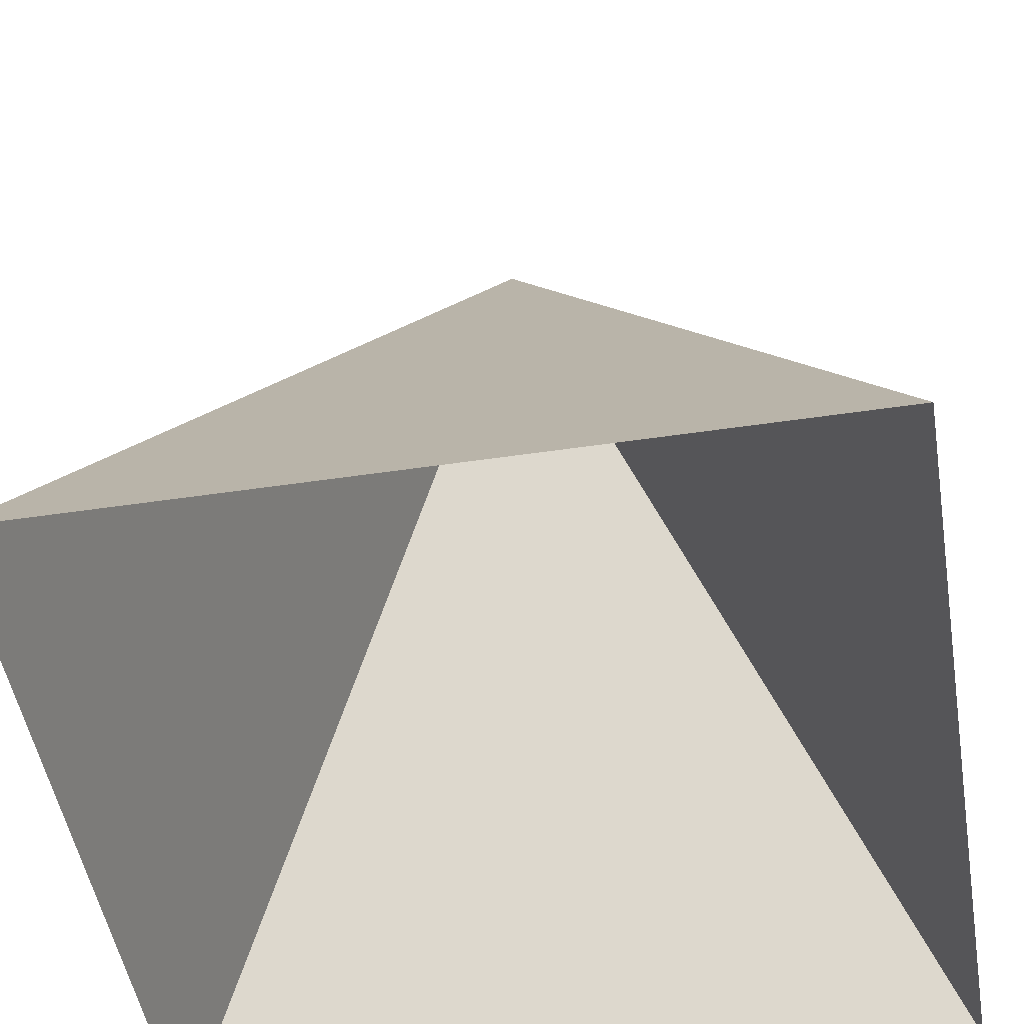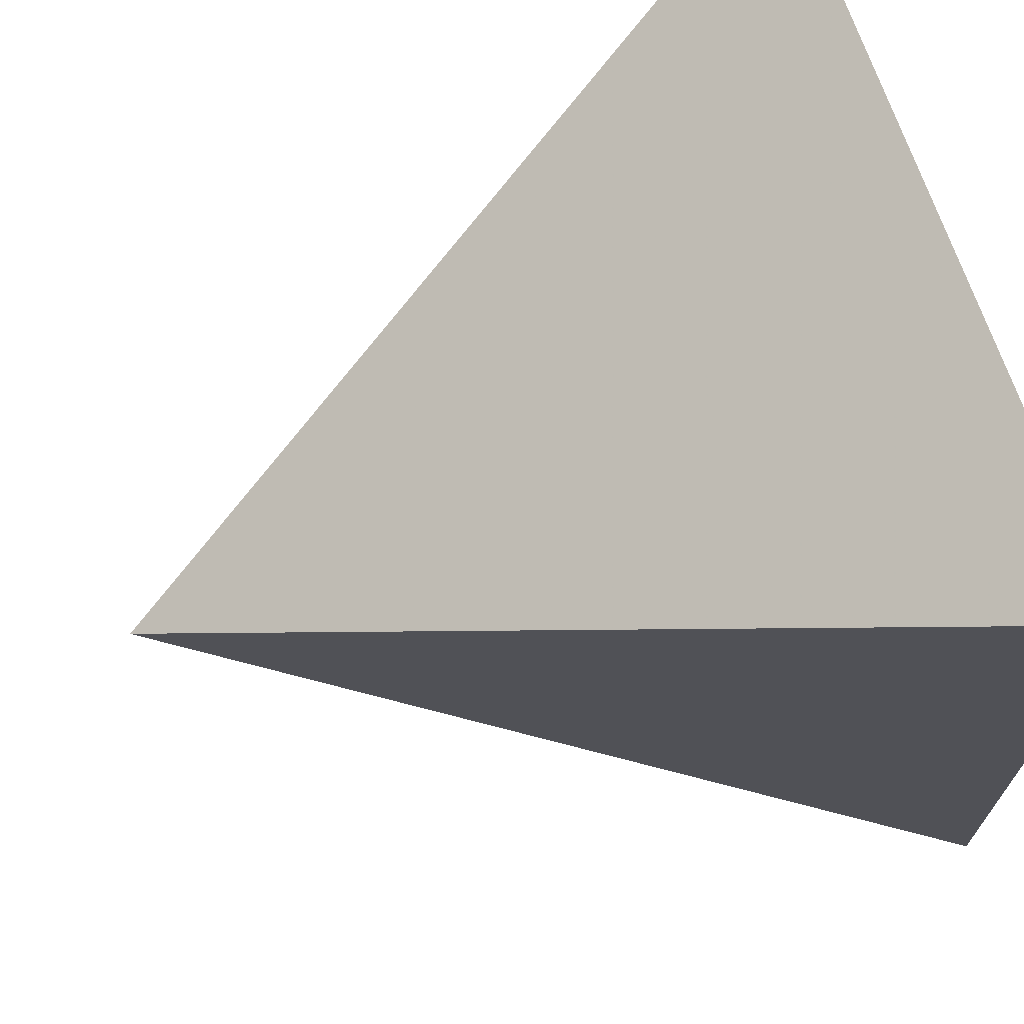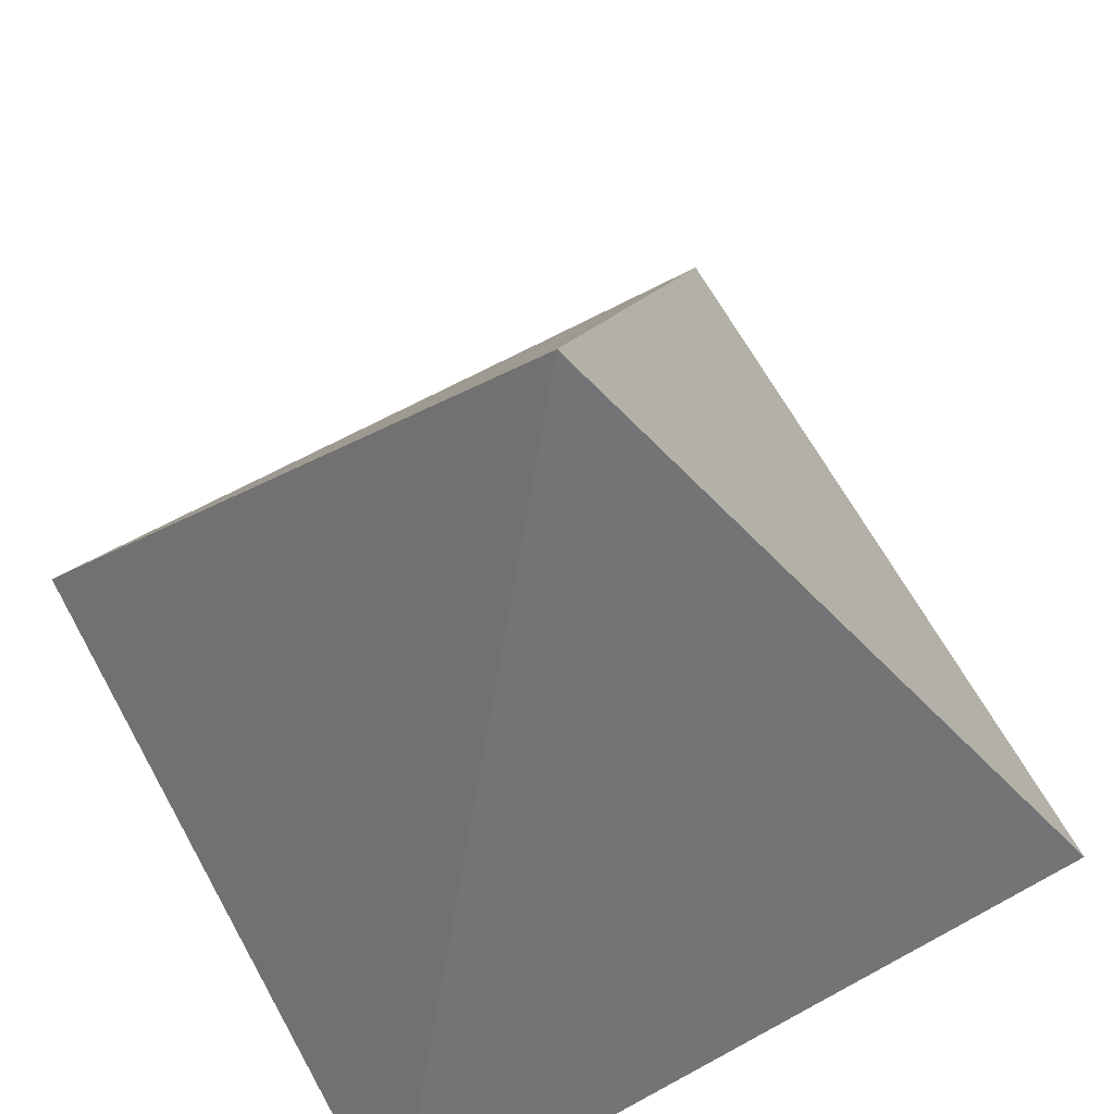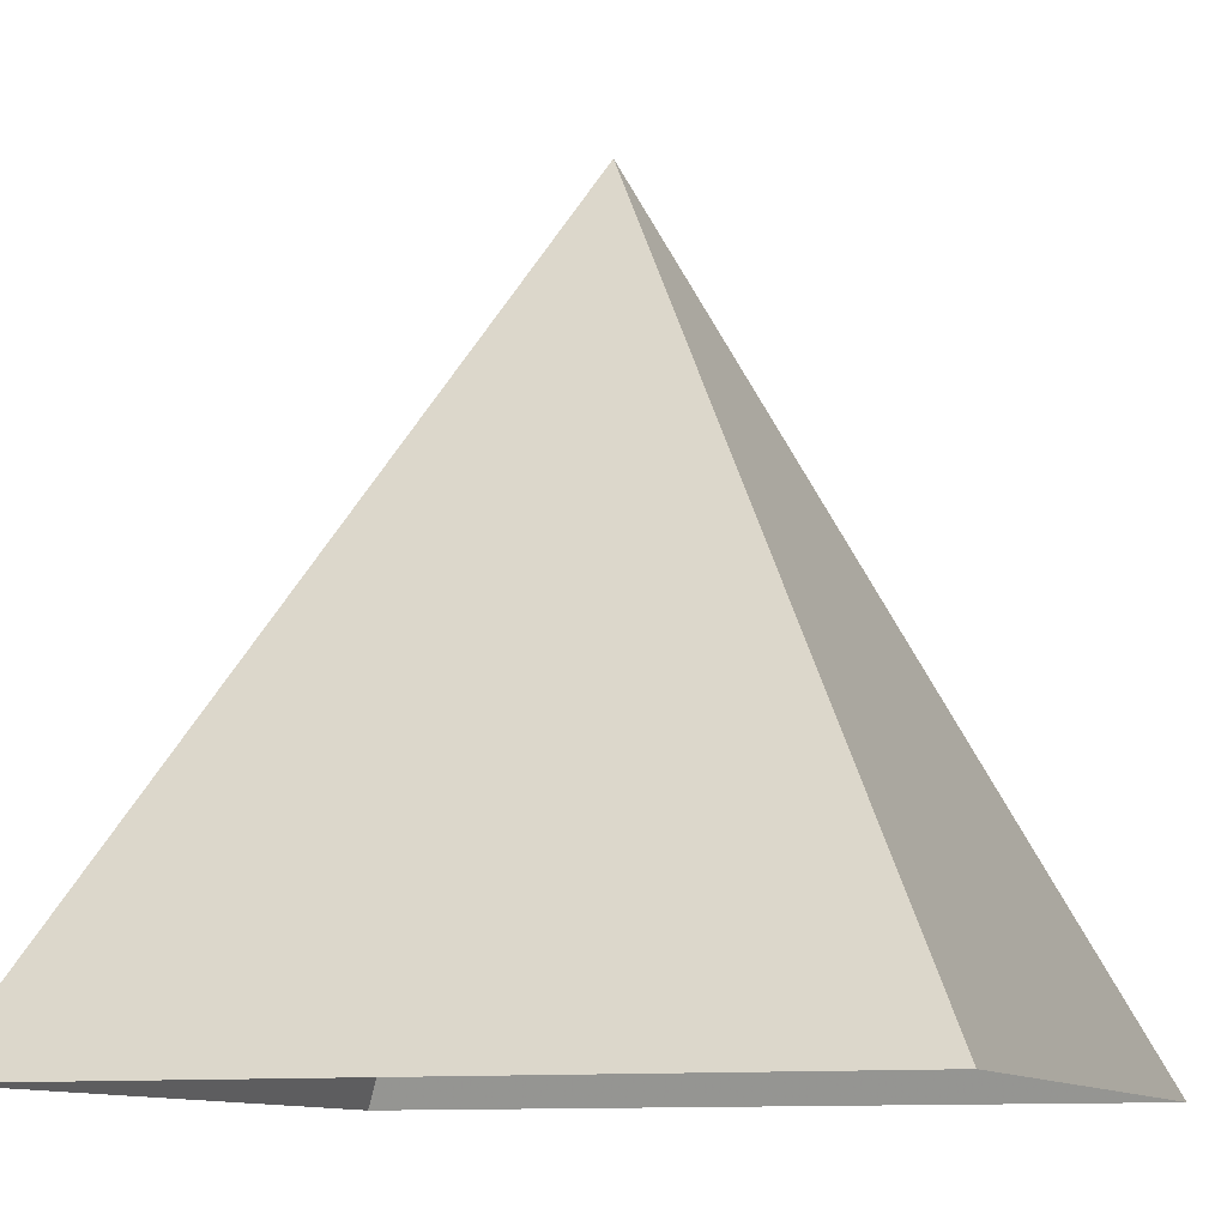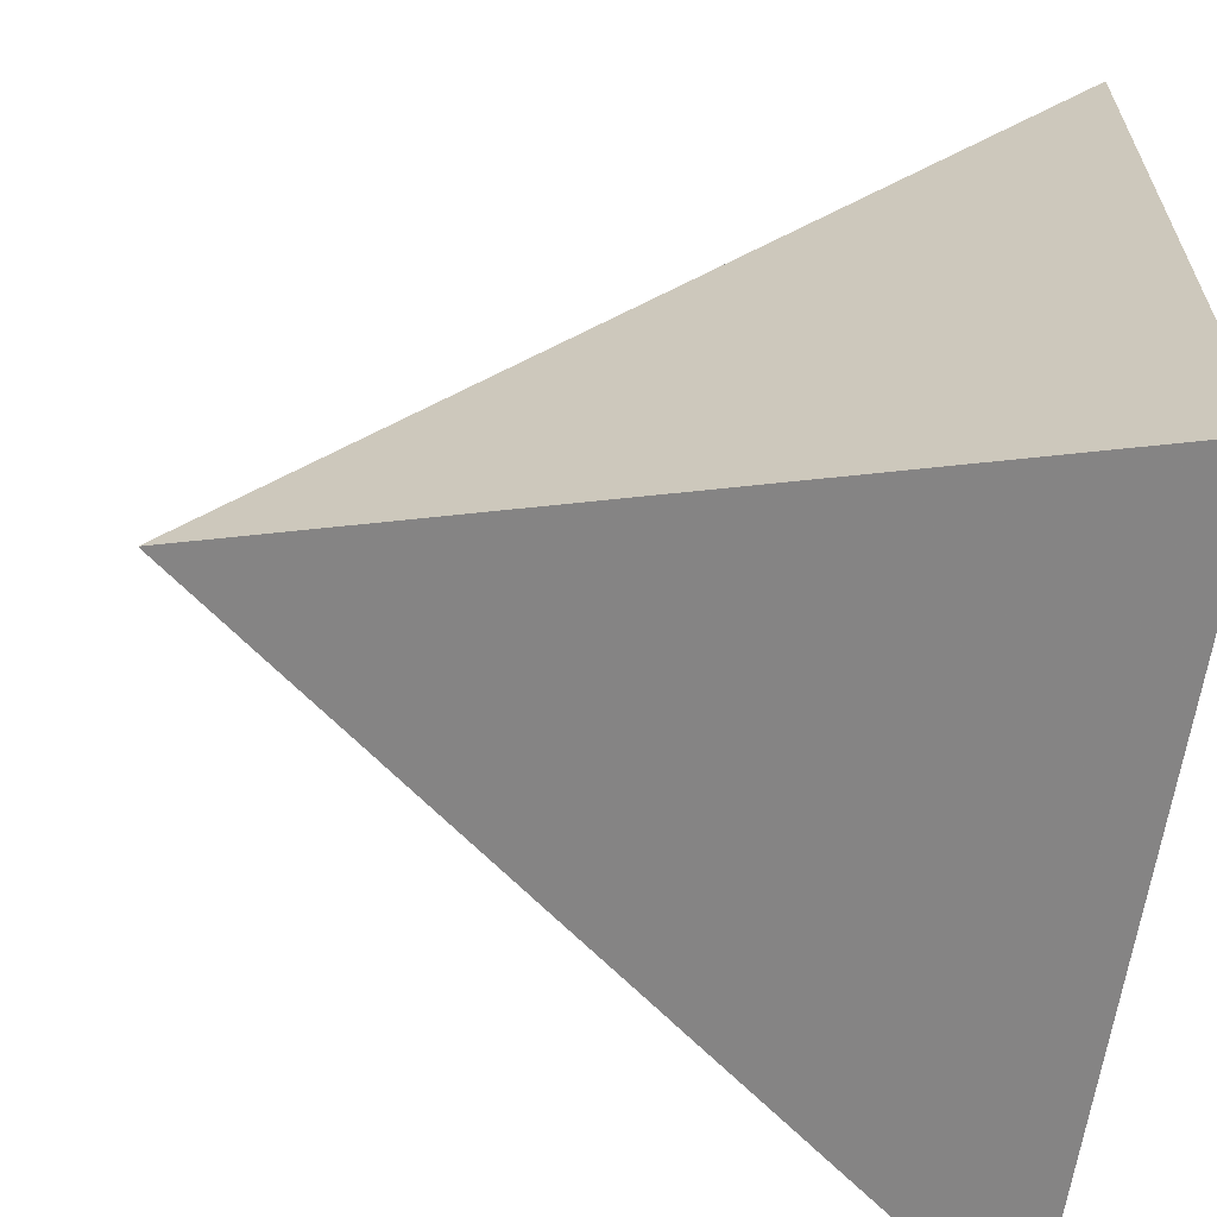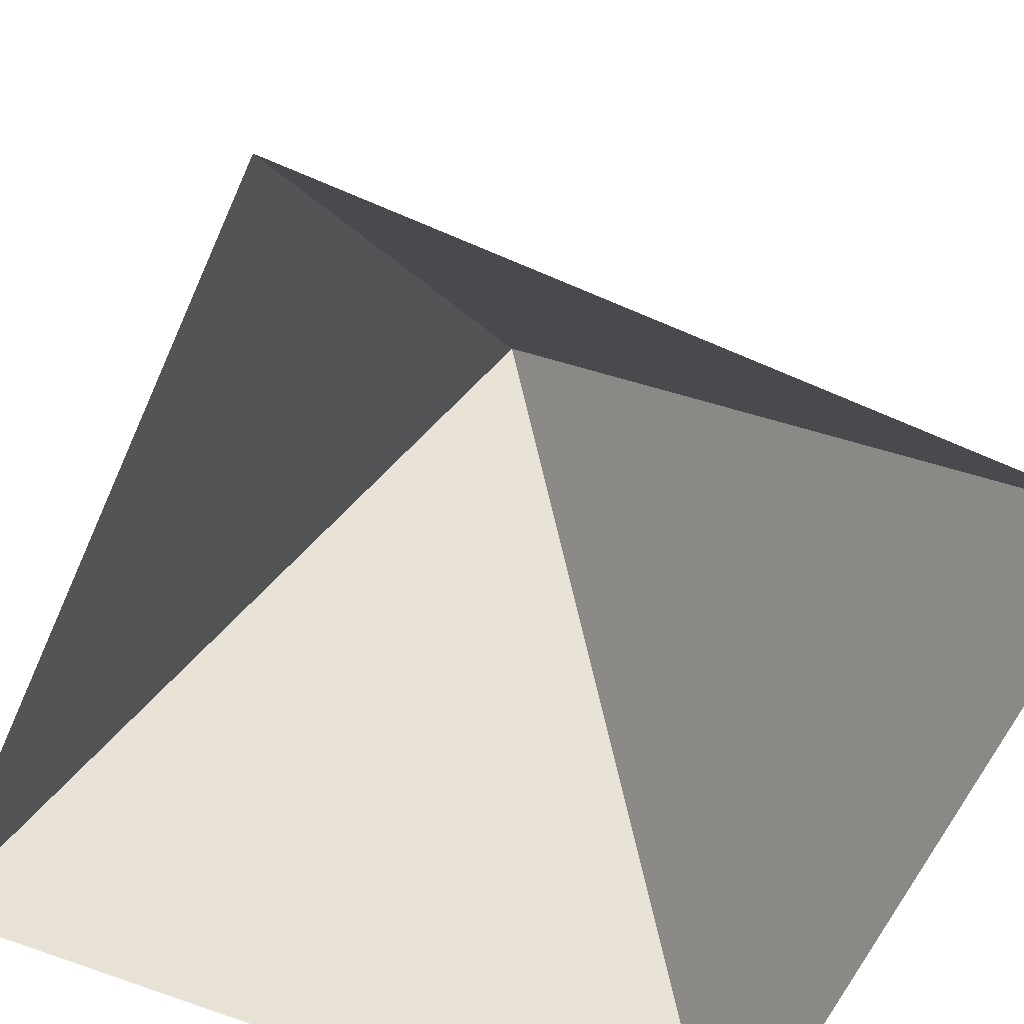
<metadata>
{"format":"obj","ext":"obj","renderer":"f3d","projection":"perspective","resolution":1024,"background":"white","views":[{"elev":-49.1,"azim":-170.6,"up":"+Y"},{"elev":69.6,"azim":-108.8,"up":"+Z"},{"elev":65.4,"azim":-28.9,"up":"+Y"},{"elev":-10.4,"azim":-160.1,"up":"+Y"},{"elev":-63.1,"azim":-98.4,"up":"+Z"},{"elev":-62.2,"azim":-114.0,"up":"+Y"}]}
</metadata>
<code>
v 0 0 0
v 0.5 1 -0.5
v 1 0 0
v 0 0 -1
v 1 0 -1
f 3 2 1
f 5 2 3
f 4 2 5
f 1 2 4

</code>
